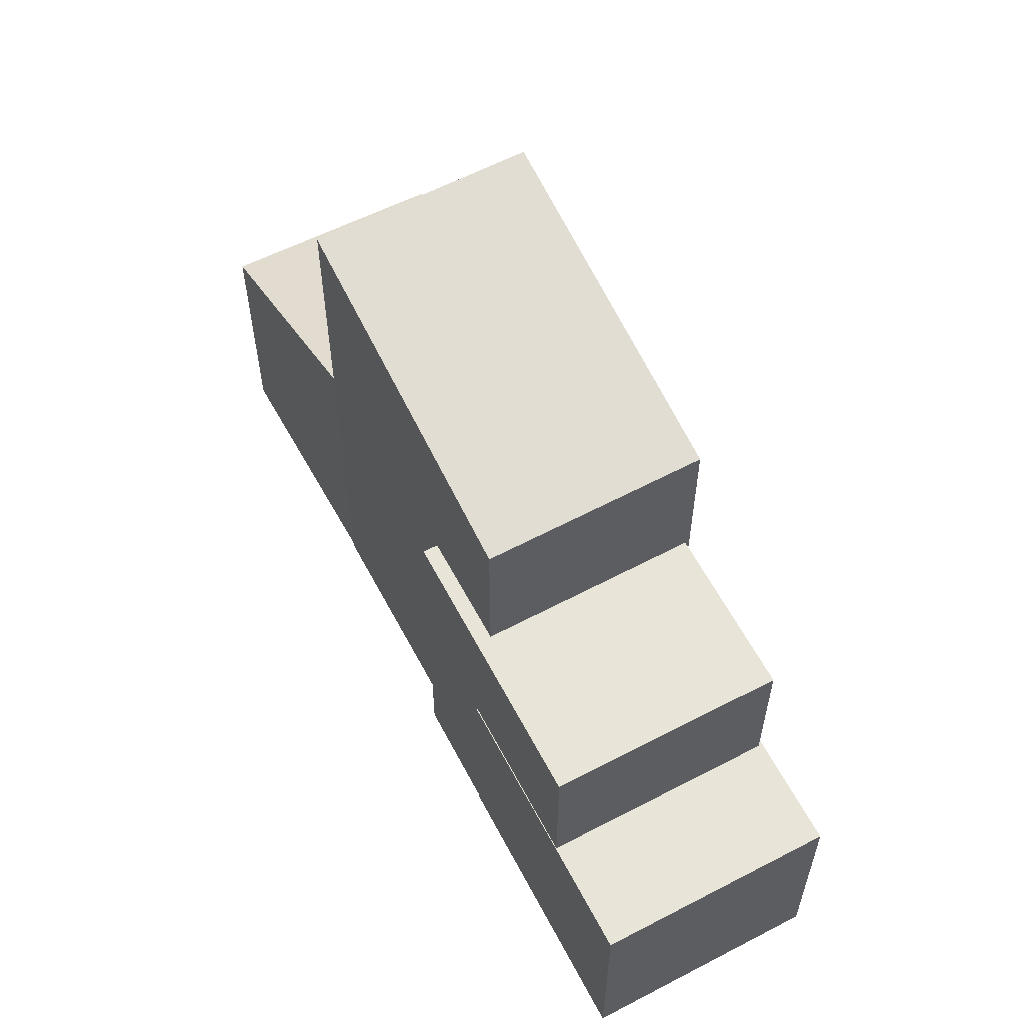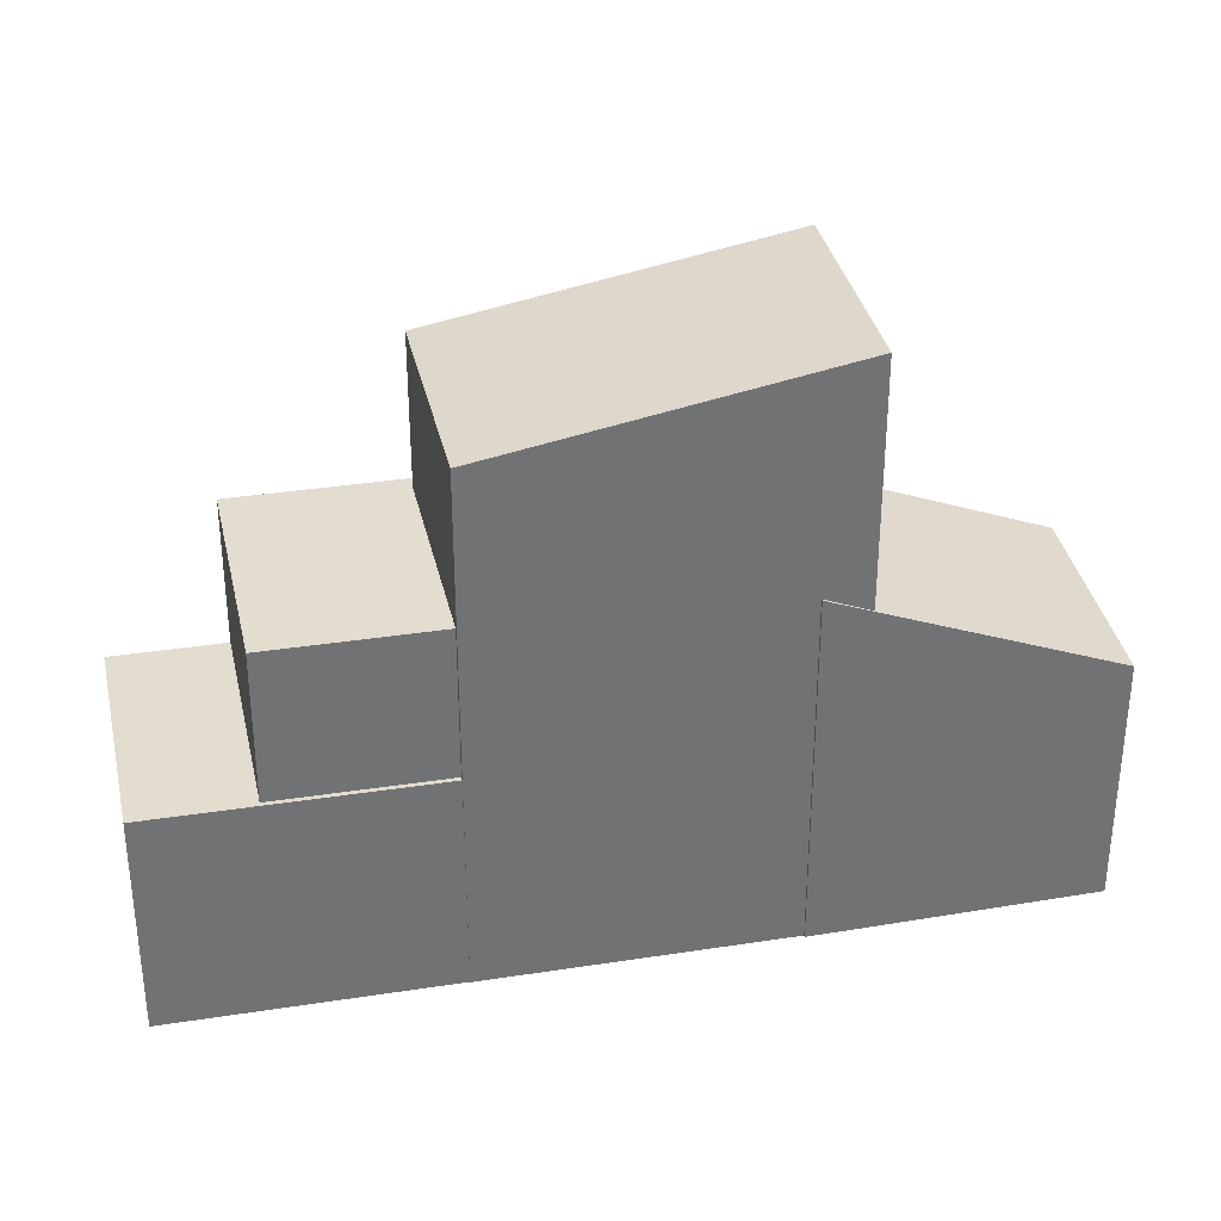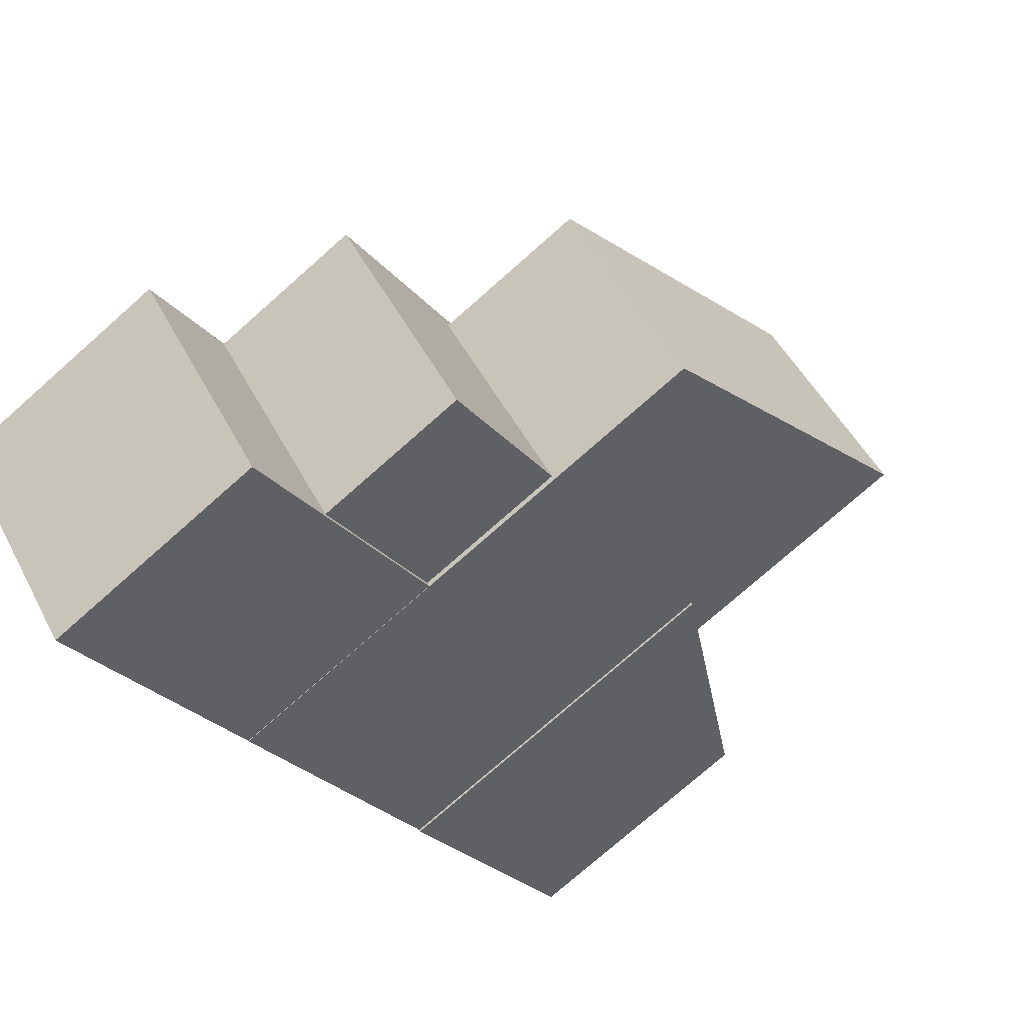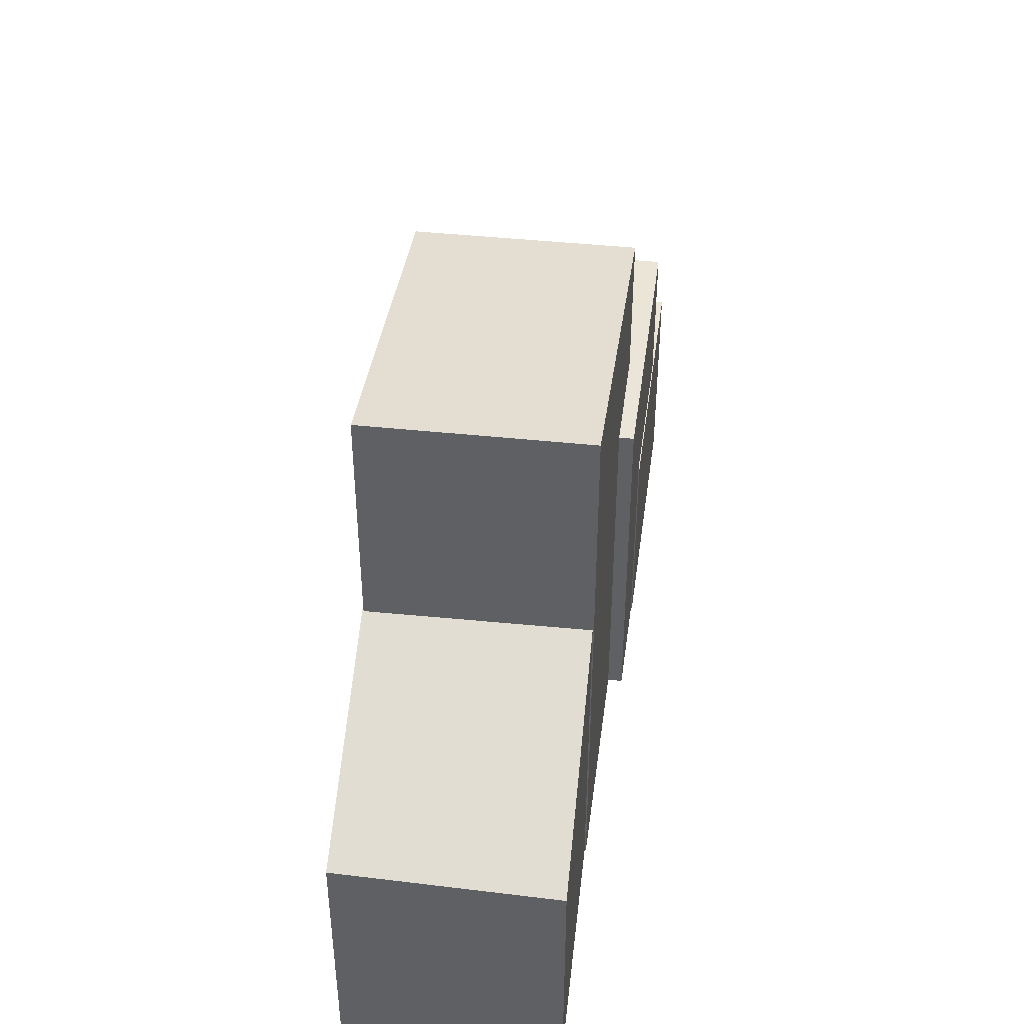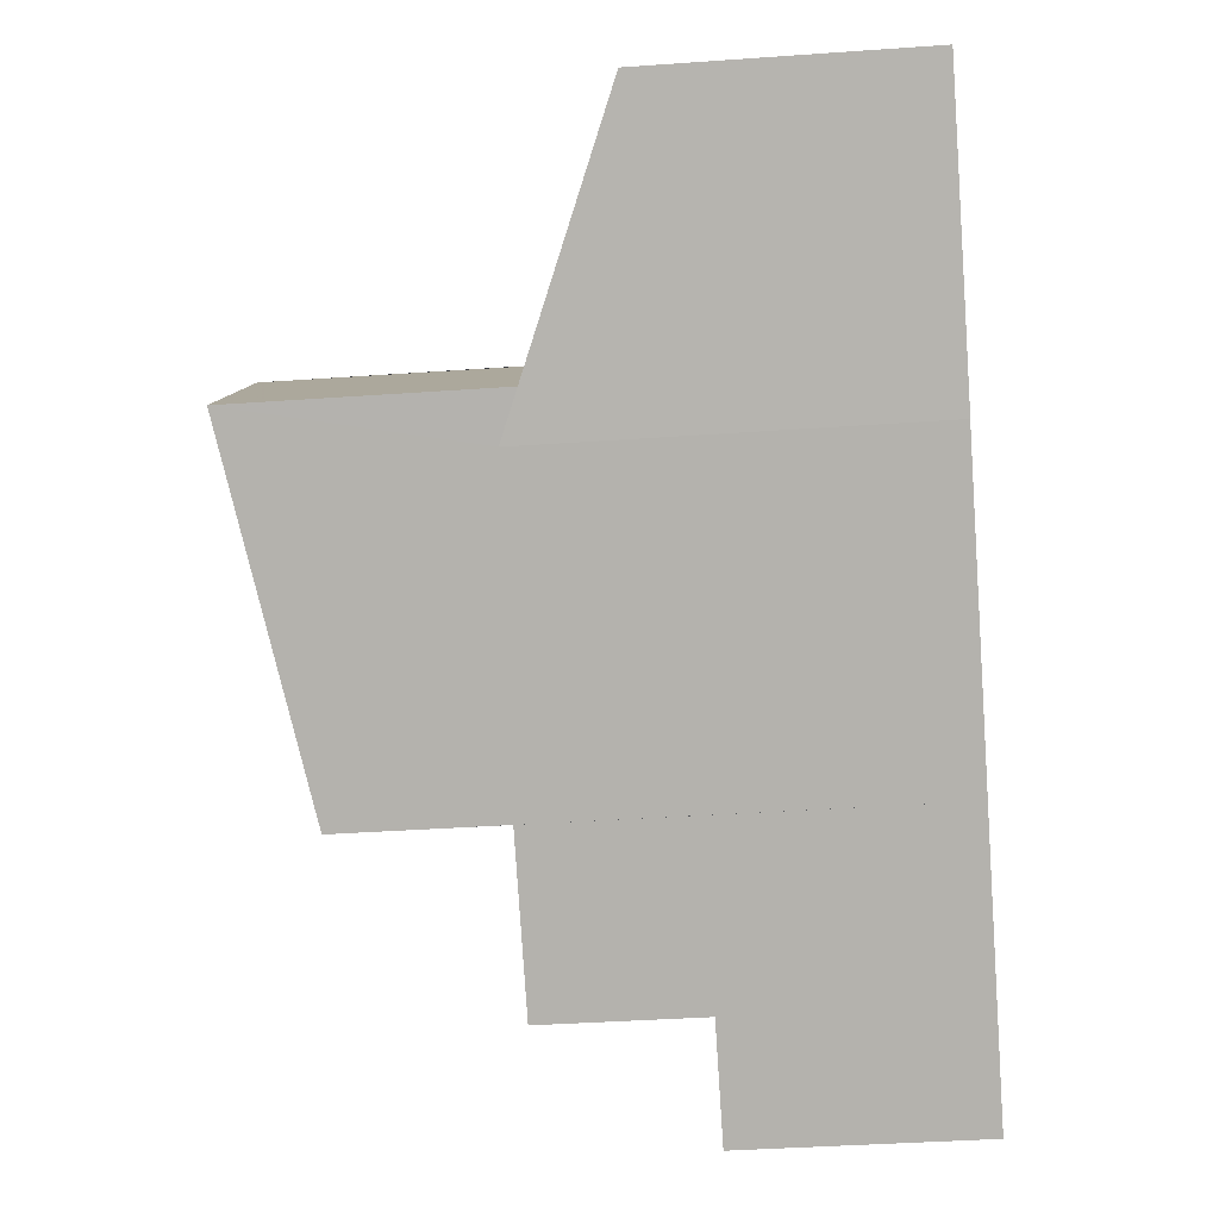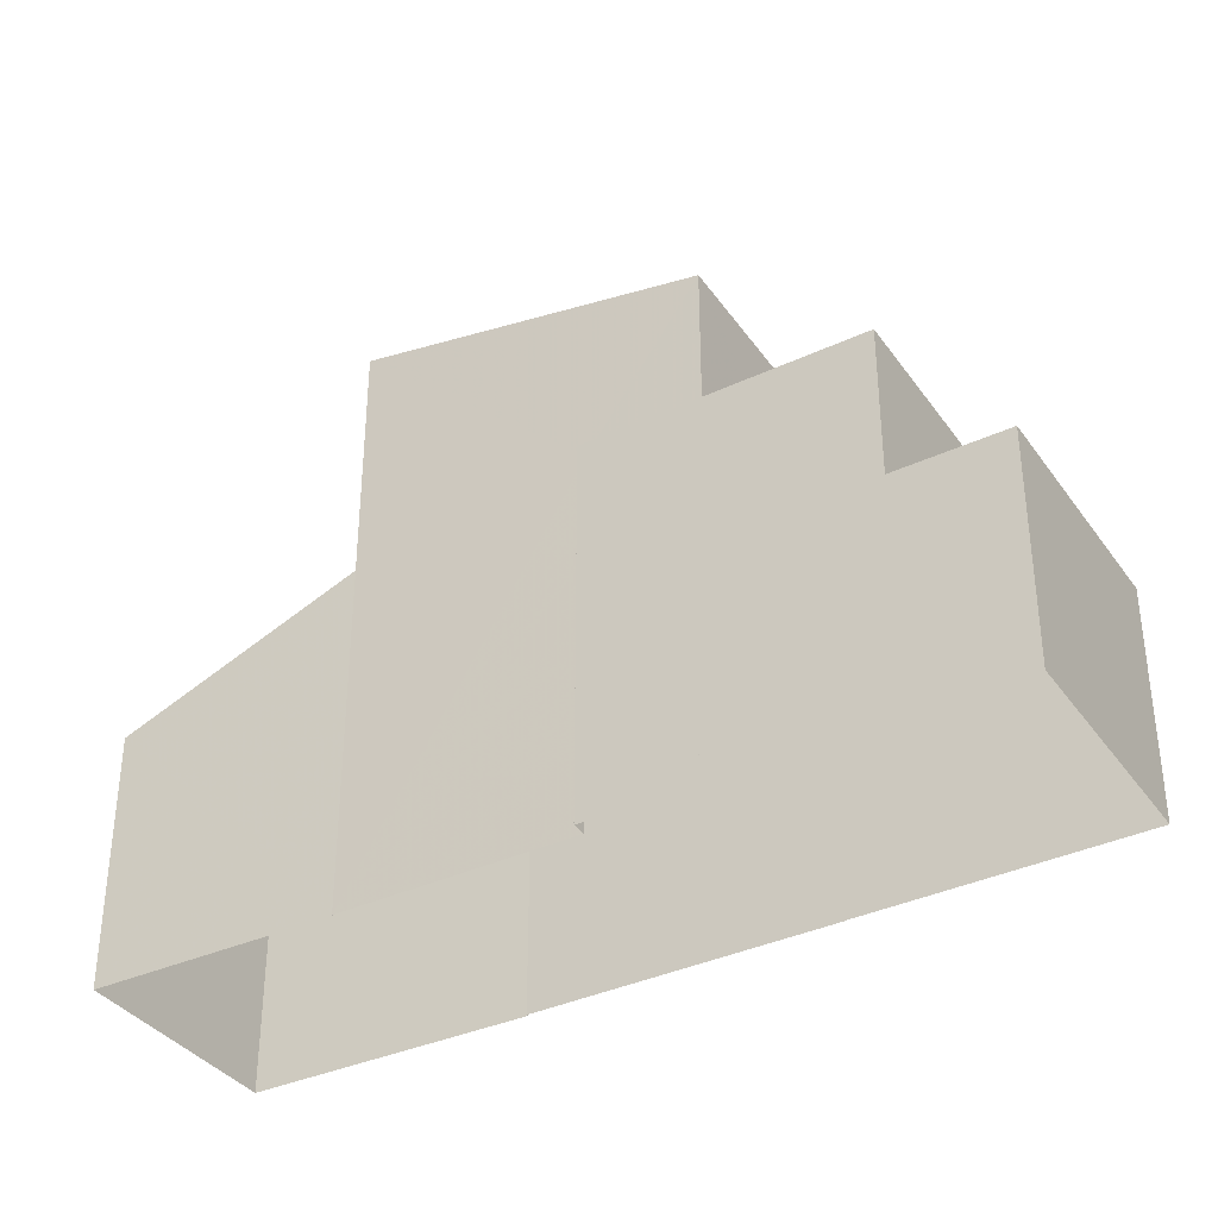
<metadata>
{"format":"obj","ext":"obj","renderer":"f3d","projection":"perspective","resolution":1024,"background":"white","views":[{"elev":60.2,"azim":-75.8,"up":"+Z"},{"elev":34.9,"azim":30.2,"up":"+Z"},{"elev":-75.6,"azim":-48.5,"up":"+Y"},{"elev":45.7,"azim":139.4,"up":"+Z"},{"elev":-38.5,"azim":95.1,"up":"+Y"},{"elev":-36.7,"azim":-106.9,"up":"+Z"}]}
</metadata>
<code>
v -5656 -3.726e+04 1.15
v -5653 -3.726e+04 1.15
v -5651 -3.726e+04 1.149
v -5654 -3.726e+04 1.149
v -5654 -3.726e+04 1.149
v -5656 -3.726e+04 1.15
v -5659 -3.726e+04 1.15
v -5661 -3.727e+04 1.15
v -5659 -3.726e+04 1.15
v -5664 -3.727e+04 1.15
v -5661 -3.727e+04 1.15
v -5661 -3.727e+04 1.149
v -5658 -3.727e+04 1.149
v -5658 -3.727e+04 1.149
v -5654 -3.726e+04 7.057
v -5654 -3.726e+04 7.057
v -5654 -3.726e+04 6.763
v -5656 -3.726e+04 6.792
v -5651 -3.726e+04 5.246
v -5653 -3.726e+04 5.247
v -5656 -3.726e+04 10.72
v -5658 -3.727e+04 9.716
v -5654 -3.726e+04 10.71
v -5660 -3.727e+04 9.72
v -5661 -3.727e+04 4.789
v -5661 -3.727e+04 4.789
v -5663 -3.727e+04 4.788
v -5660 -3.727e+04 4.788
v -5658 -3.727e+04 4.788
v -5658 -3.727e+04 4.788
v -5661 -3.727e+04 4.788
v -5664 -3.727e+04 4.788
v -5660 -3.727e+04 7.233
v -5660 -3.727e+04 7.233
v -5663 -3.727e+04 7.233
v -5659 -3.726e+04 7.234
v -5658 -3.727e+04 7.233
v -5659 -3.726e+04 7.234
f 1 2 3
f 3 4 5
f 6 1 7
f 8 9 7
f 8 10 11
f 12 10 8
f 12 8 13
f 13 5 14
f 1 3 5
f 1 5 7
f 8 7 13
f 7 5 13
f 15 16 17
f 18 17 19
f 18 19 20
f 17 16 19
f 21 22 23
f 21 24 22
f 25 26 27
f 28 29 30
f 29 28 31
f 26 32 27
f 32 31 28
f 32 28 27
f 33 34 35
f 35 34 36
f 33 37 34
f 36 34 38
f 19 16 4
f 3 19 4
f 5 4 16
f 15 5 16
f 1 20 2
f 1 18 20
f 19 3 2
f 20 19 2
f 14 5 15
f 14 15 22
f 15 23 22
f 15 17 23
f 24 34 37
f 37 22 24
f 22 29 14
f 14 29 13
f 30 29 37
f 37 29 22
f 6 7 38
f 6 38 21
f 38 24 21
f 38 34 24
f 23 18 21
f 21 18 6
f 23 17 18
f 6 18 1
f 13 29 31
f 12 13 31
f 31 10 12
f 31 32 10
f 32 26 11
f 10 32 11
f 8 11 26
f 25 8 26
f 27 35 25
f 8 25 9
f 9 25 36
f 25 35 36
f 38 9 36
f 38 7 9
f 30 37 33
f 28 30 33
f 27 33 35
f 27 28 33

</code>
